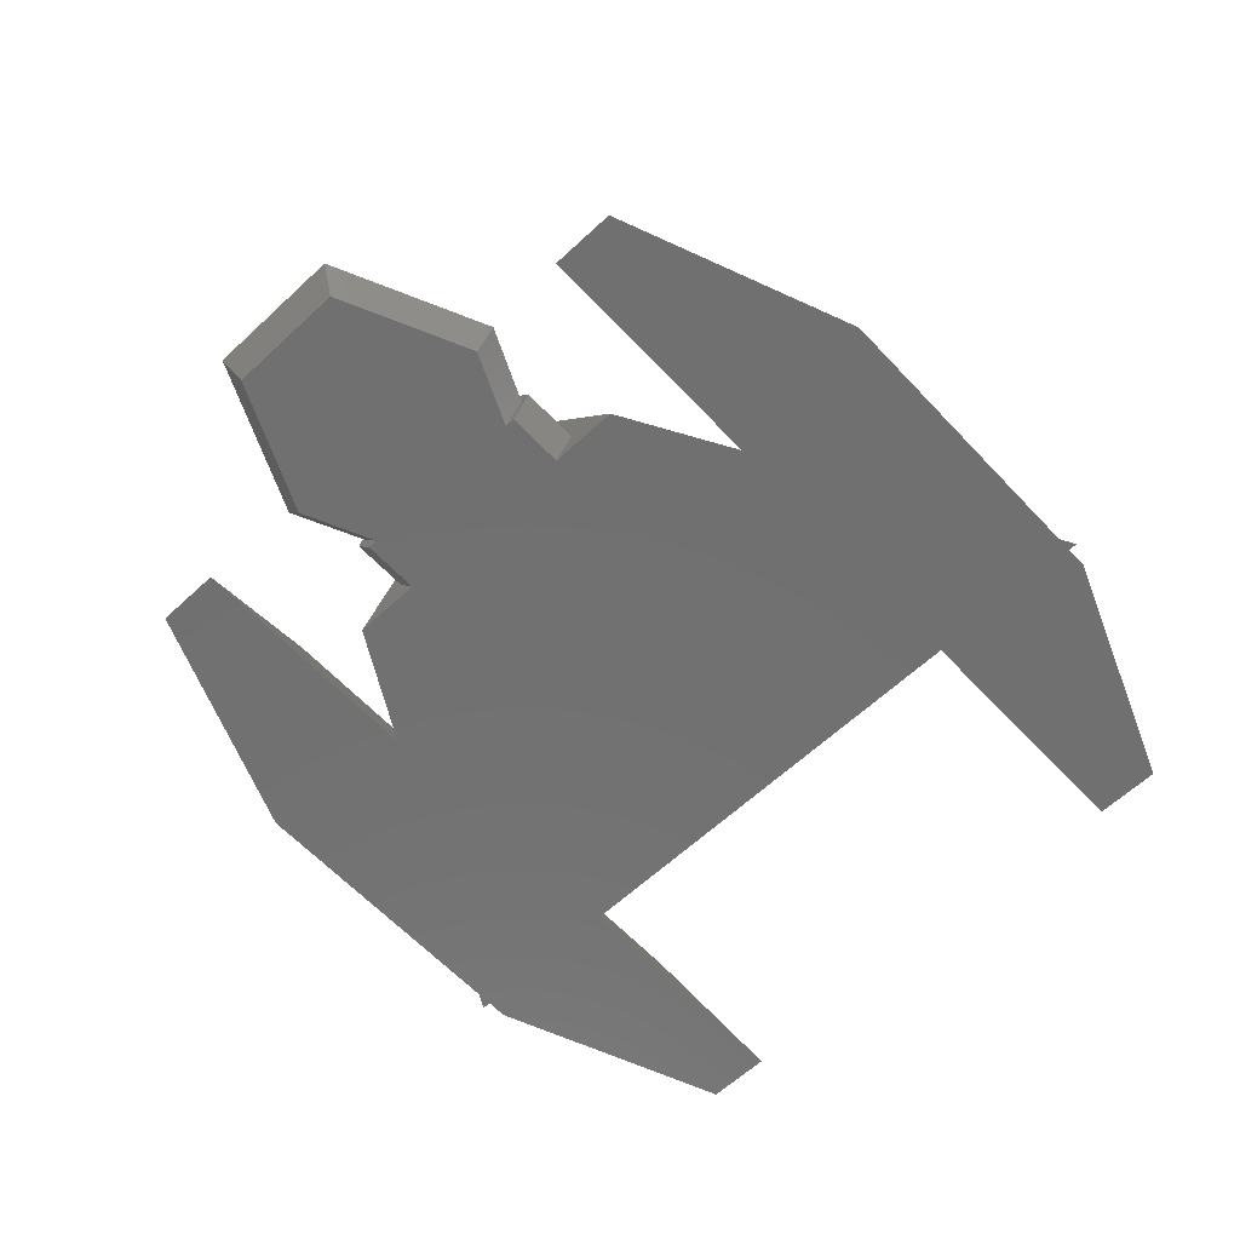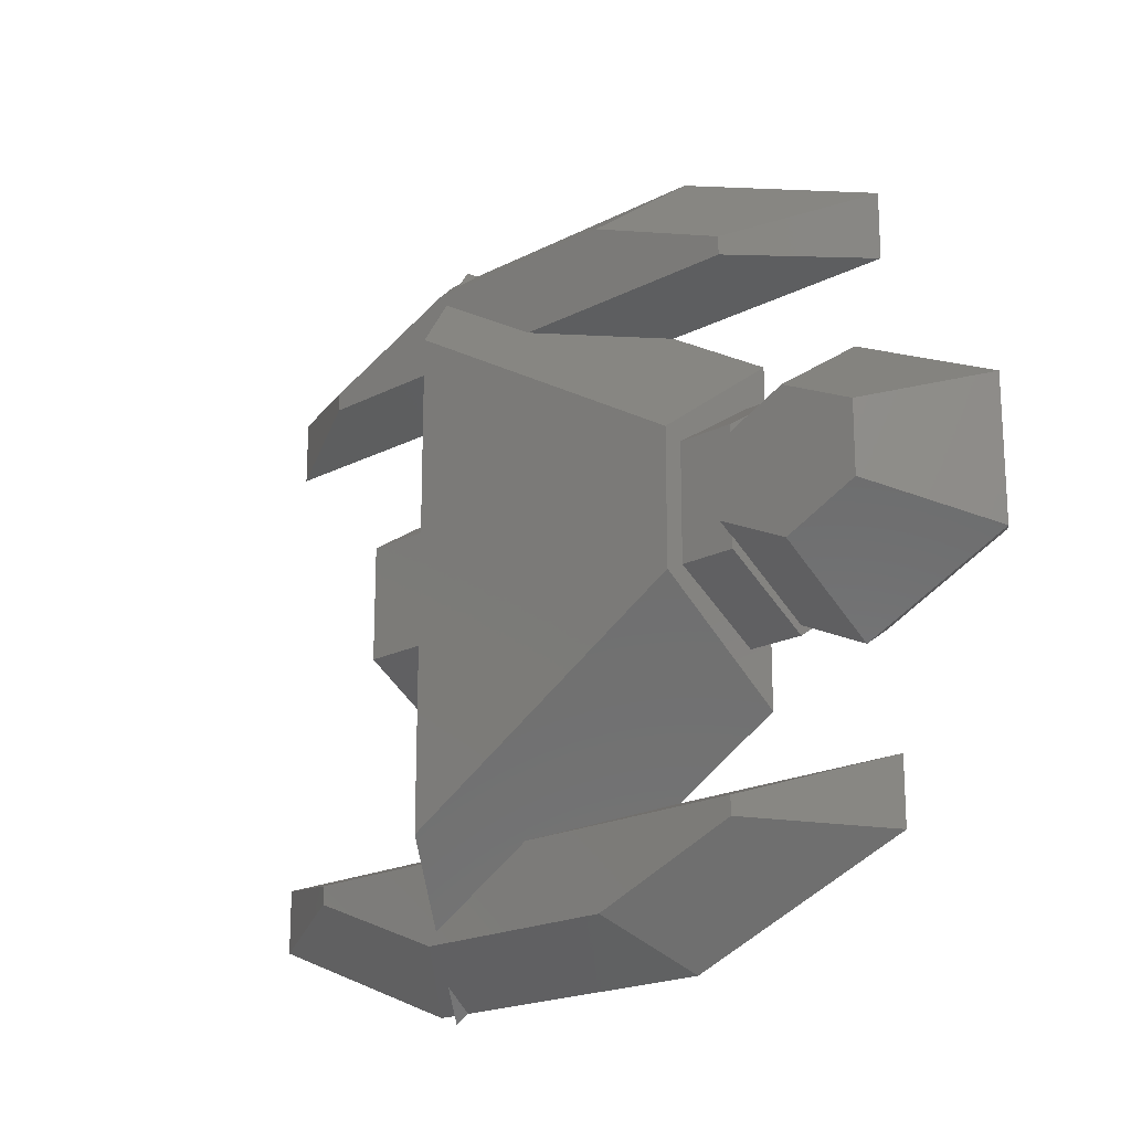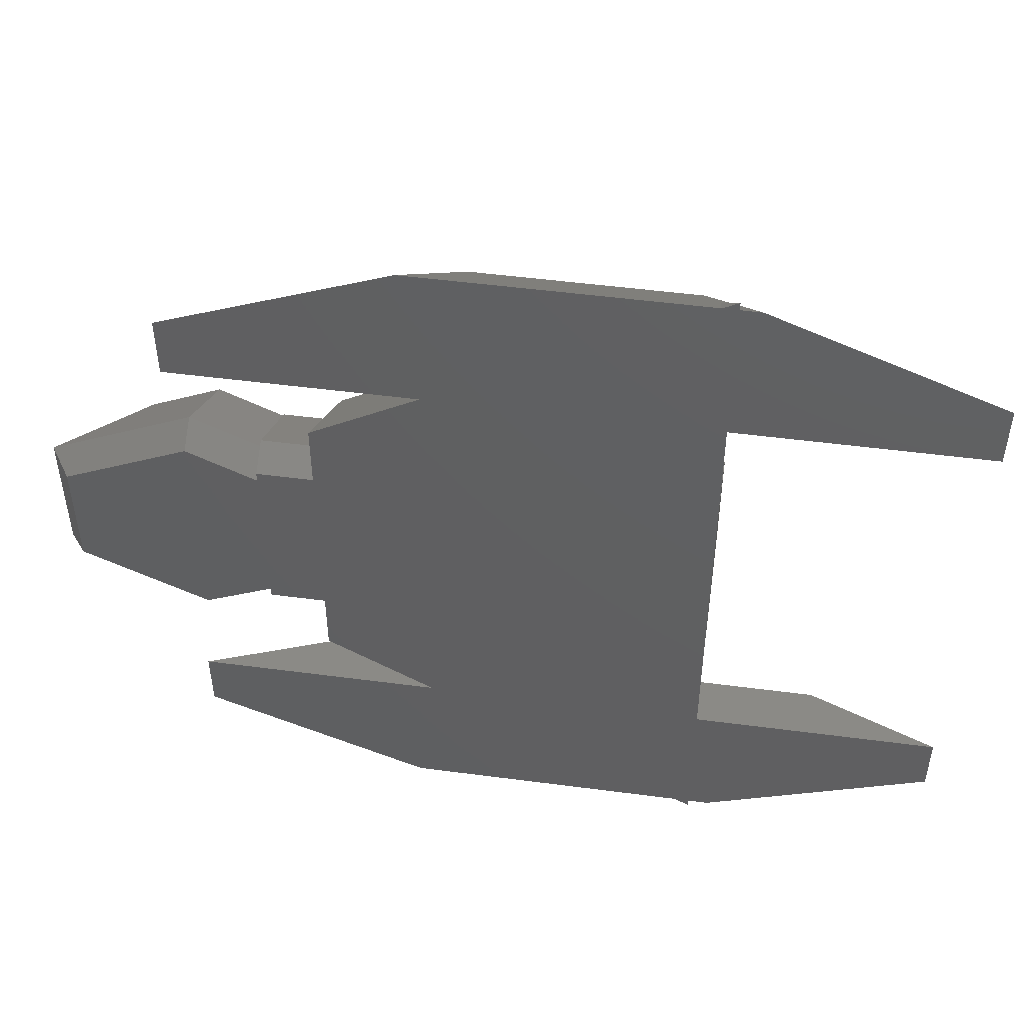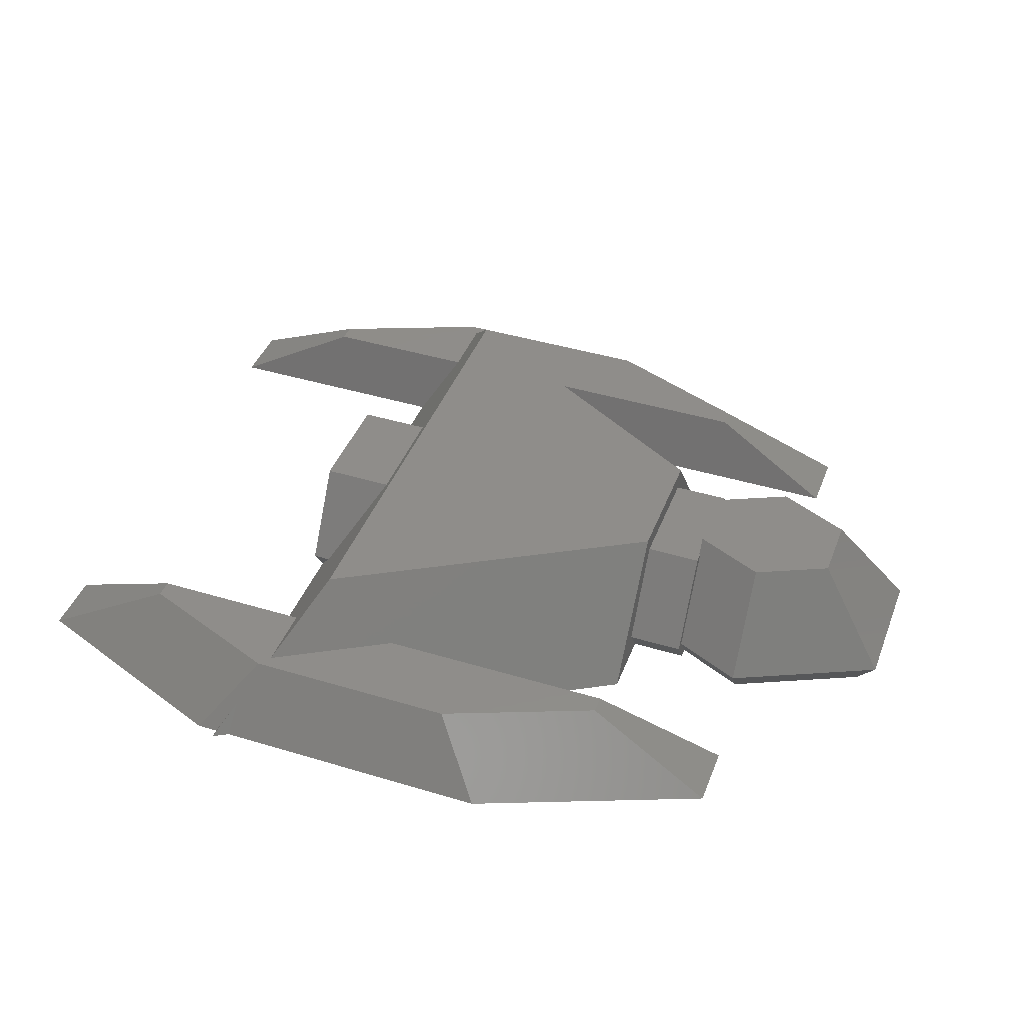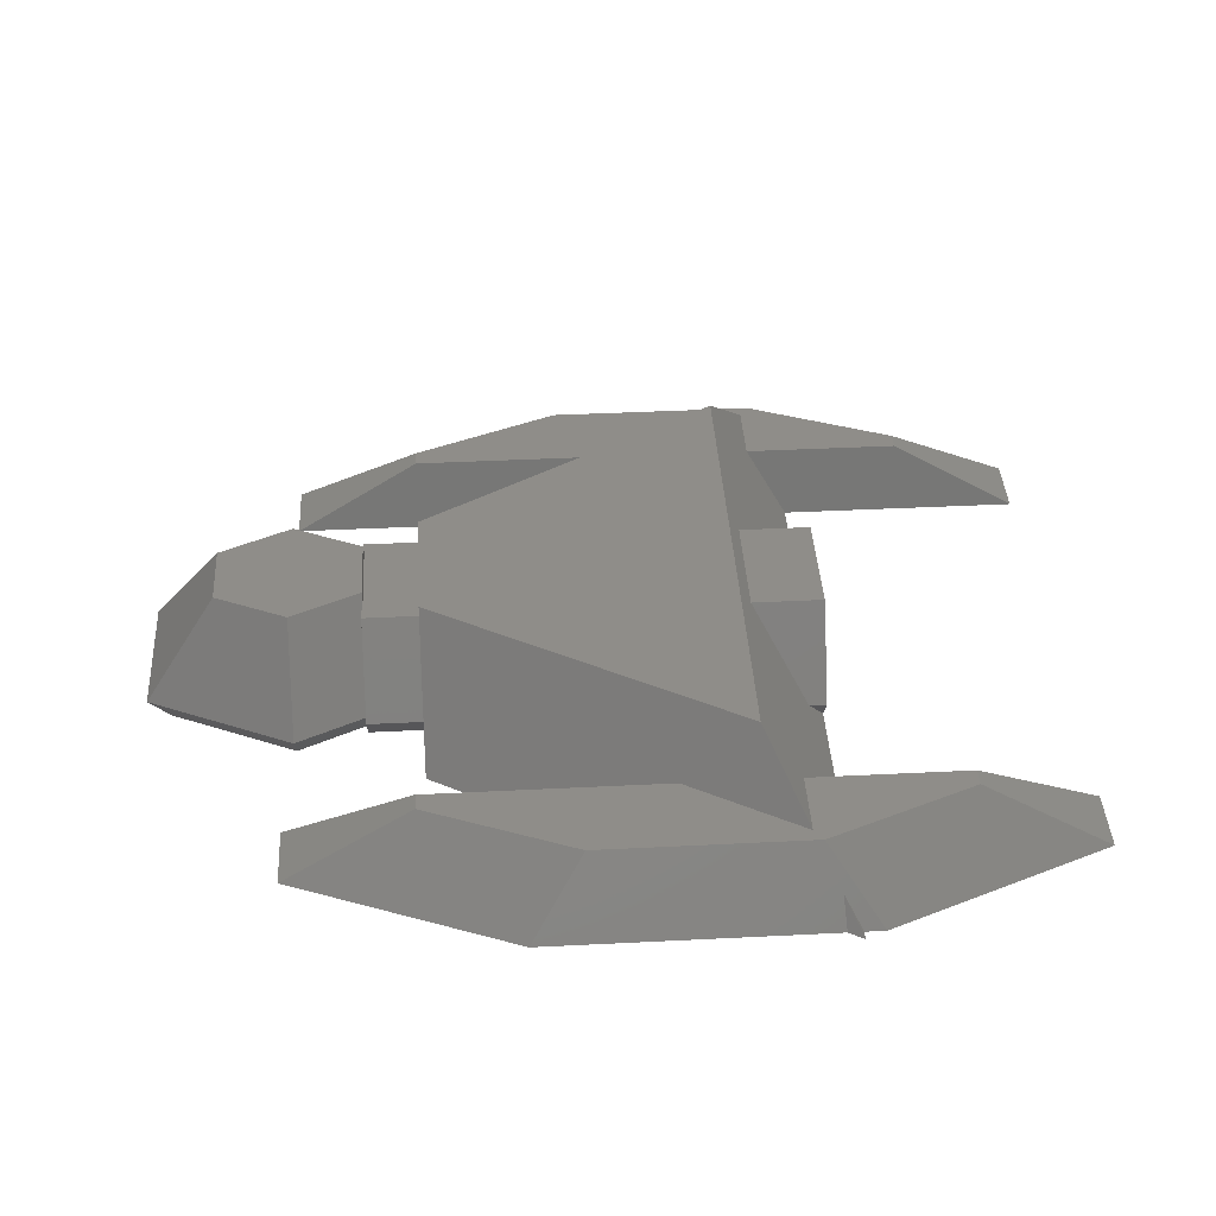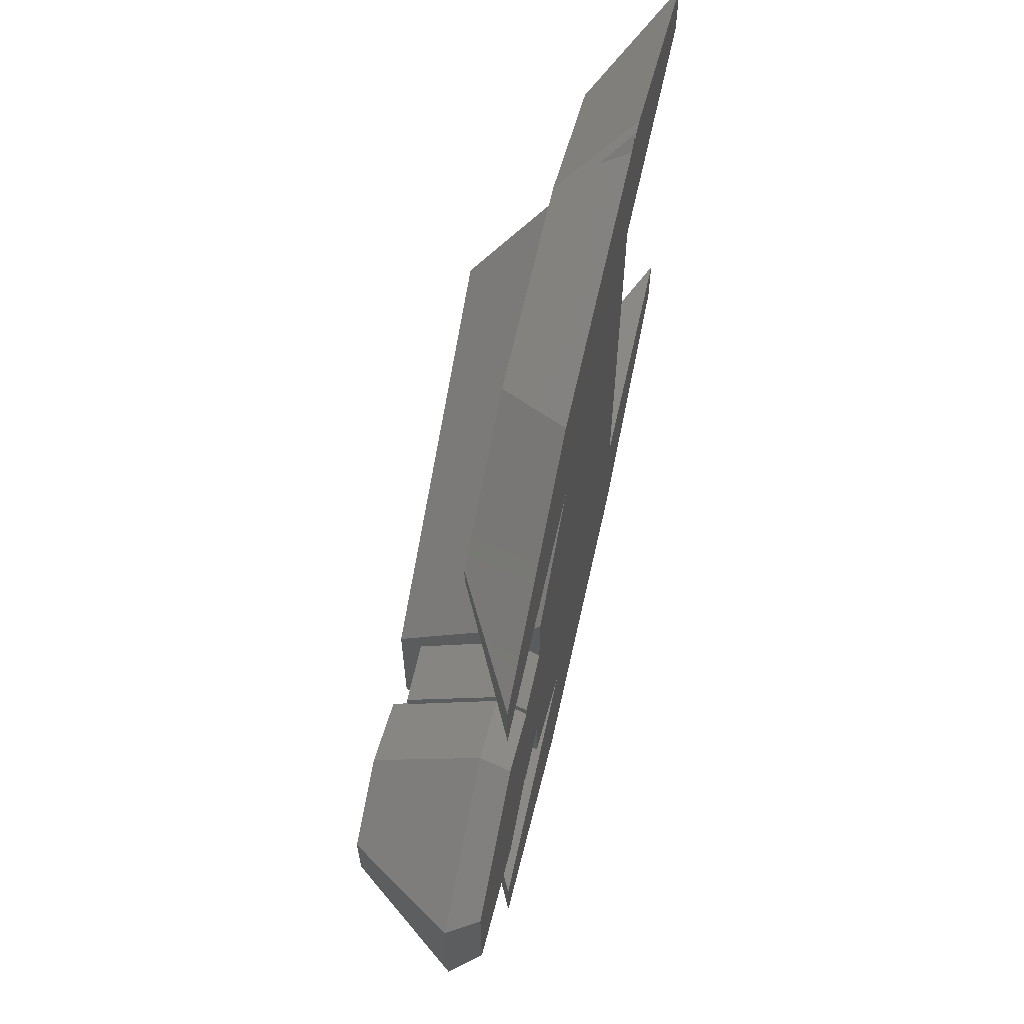
<metadata>
{"format":"stl","ext":"stl","renderer":"f3d","projection":"perspective","resolution":1024,"background":"white","views":[{"elev":-62.5,"azim":133.2,"up":"+Z"},{"elev":-19.3,"azim":44.2,"up":"+Y"},{"elev":49.5,"azim":-171.7,"up":"+Y"},{"elev":41.8,"azim":20.1,"up":"+Z"},{"elev":40.9,"azim":176.5,"up":"+Z"},{"elev":64.1,"azim":102.5,"up":"+Y"}]}
</metadata>
<code>
# stl→obj: 98 verts, 192 faces
v -7.99 1 1.559
v -6.703 -1 1.559
v -6.703 1 1.559
v -7.99 -1 1.559
v 0.01 1 1.559
v -0.01 0.7941 1.559
v 0.01 0.8033 1.559
v -0.99 1 1.559
v -0.01 -0.7941 1.559
v 0.01 -1 1.559
v 0.01 -0.8033 1.559
v -0.99 -1 1.559
v 0.01 2 0
v -0.99 2 0
v -7.678 2 0
v -7.99 2 0
v 0.01 1.679 -0.5
v -0.99 1.679 -0.5
v -7.99 1.679 -0.5
v -0.99 -1.679 -0.5
v 0.01 -2 0
v -0.99 -2 0
v 0.01 -1.679 -0.5
v -7.678 -2 0
v -7.99 -2 0
v -7.99 -1.679 -0.5
v 0.01 1.2 0.9577
v 0.01 1.832 0
v 0.01 1.502 -0.5
v 0.01 -1.2 0.9577
v 0.01 -1.832 0
v 0.01 -1.502 -0.5
v -0.99 -2.887 -0.5
v -7.99 -6.928 -0.5
v -0.99 2.887 -0.5
v -7.99 6.928 -0.5
v 3.124 -1.2 -0.5
v 3.481 1.035 -0.5
v 3.481 -1.035 -0.5
v 3.124 1.2 -0.5
v 1.24 -2.07 -0.5
v 1.24 2.07 -0.5
v -7.719 -6.772 -0.5
v -2.929 -4.006 -0.5
v -7.677 -6.386 0.0007952
v -5.186 -4.443 0.7
v -6.49 -4.33 1.9
v -7.24 -5.629 0.7
v -0.99 -2.062 0.6429
v -7.99 -4.006 -0.5
v -7.99 -6.772 -0.5
v -7.99 4.006 -0.5
v -7.99 6.772 -0.5
v -7.677 6.386 0.0007952
v -7.24 4.443 0.7
v -6.49 4.33 1.9
v -7.24 5.629 0.7
v -7.24 -4.443 0.7
v -0.99 -1.155 1.9
v -0.99 2.062 0.6429
v -0.99 1.155 1.9
v -5.186 4.443 0.7
v -2.929 4.006 -0.5
v -7.719 6.772 -0.5
v -12.42 5.148 -0.5
v -10.11 4.443 0.7
v -10.11 4.765 0.7
v -12.42 4.006 -0.5
v -3.577 5.848 0.7
v -7.403 5.848 0.7
v -2.62 6.772 -0.5
v -8.36 6.772 -0.5
v -0.8706 4.765 0.7
v 1.439 5.148 -0.5
v -0.8706 4.443 0.7
v 1.439 4.006 -0.5
v -12.42 -5.148 -0.5
v -10.11 -4.443 0.7
v -12.42 -4.006 -0.5
v -10.11 -4.765 0.7
v -7.403 -5.848 0.7
v -3.577 -5.848 0.7
v -8.36 -6.772 -0.5
v -2.62 -6.772 -0.5
v -0.8706 -4.765 0.7
v 1.439 -5.148 -0.5
v -0.8706 -4.443 0.7
v 1.439 -4.006 -0.5
v -0.01 -0.6226 1.819
v -0.01 0.6226 1.819
v 3.838 1.2 0
v 1.24 -2.4 0
v 1.24 -1.2 1.819
v 3.838 -1.2 0
v 1.24 1.2 1.819
v 1.24 2.4 0
v 2.539 -0.6 1.819
v 2.539 0.6 1.819
f 1 2 3
f 2 1 4
f 5 6 7
f 6 8 9
f 8 6 5
f 9 10 11
f 12 9 8
f 9 12 10
f 13 8 5
f 8 13 14
f 15 1 3
f 1 15 16
f 17 14 13
f 14 17 18
f 15 19 16
f 20 21 22
f 21 20 23
f 24 25 26
f 24 4 25
f 4 24 2
f 22 10 12
f 10 22 21
f 19 1 16
f 19 4 1
f 26 4 19
f 4 26 25
f 13 27 28
f 5 27 13
f 27 5 7
f 28 17 13
f 17 28 29
f 10 30 11
f 21 30 10
f 30 21 31
f 31 23 32
f 23 31 21
f 26 20 33
f 20 26 18
f 26 33 34
f 19 18 26
f 18 19 35
f 35 19 36
f 20 32 23
f 32 20 29
f 18 29 20
f 29 18 17
f 37 38 39
f 37 40 38
f 41 40 37
f 32 40 41
f 40 32 42
f 42 32 29
f 43 34 44
f 34 43 45
f 46 47 48
f 46 49 47
f 44 49 46
f 44 33 49
f 33 44 34
f 26 50 24
f 26 51 50
f 51 26 34
f 36 52 53
f 52 19 15
f 19 52 36
f 36 53 54
f 55 56 57
f 15 55 52
f 55 15 56
f 3 56 15
f 2 56 3
f 58 24 50
f 2 47 56
f 47 24 58
f 24 47 2
f 47 58 48
f 45 51 34
f 59 47 49
f 60 56 61
f 60 62 56
f 60 63 62
f 63 35 64
f 35 63 60
f 56 62 57
f 64 36 54
f 36 64 35
f 56 59 61
f 59 56 47
f 8 60 61
f 60 8 14
f 61 12 8
f 59 12 61
f 49 12 59
f 12 49 22
f 14 35 60
f 35 14 18
f 22 33 20
f 33 22 49
f 65 66 67
f 66 65 68
f 69 54 70
f 64 69 71
f 69 64 54
f 72 54 53
f 54 72 70
f 71 73 74
f 73 71 69
f 72 67 70
f 67 72 65
f 69 75 73
f 69 62 75
f 69 57 62
f 70 57 69
f 70 55 57
f 67 55 70
f 55 67 66
f 63 74 76
f 74 63 71
f 71 63 64
f 52 72 53
f 65 52 68
f 52 65 72
f 75 74 73
f 74 75 76
f 52 66 68
f 66 52 55
f 63 75 62
f 75 63 76
f 77 78 79
f 78 77 80
f 81 45 82
f 83 45 81
f 45 83 51
f 43 82 45
f 82 43 84
f 85 84 86
f 84 85 82
f 80 83 81
f 83 80 77
f 58 81 48
f 80 58 78
f 58 80 81
f 87 82 85
f 46 82 87
f 48 82 46
f 82 48 81
f 44 86 84
f 86 44 88
f 44 84 43
f 83 50 51
f 77 50 83
f 50 77 79
f 87 86 88
f 86 87 85
f 50 78 58
f 78 50 79
f 44 87 88
f 87 44 46
f 6 89 90
f 89 6 9
f 38 40 91
f 92 30 31
f 30 92 93
f 93 92 94
f 95 7 90
f 7 95 27
f 90 7 6
f 91 39 38
f 39 91 94
f 42 28 96
f 28 42 29
f 96 27 95
f 27 96 28
f 97 91 98
f 91 97 94
f 40 96 91
f 96 40 42
f 96 95 91
f 11 89 9
f 89 11 93
f 93 11 30
f 94 37 39
f 97 93 94
f 95 97 98
f 95 93 97
f 90 93 95
f 93 90 89
f 91 95 98
f 37 92 41
f 92 37 94
f 32 92 31
f 92 32 41

</code>
